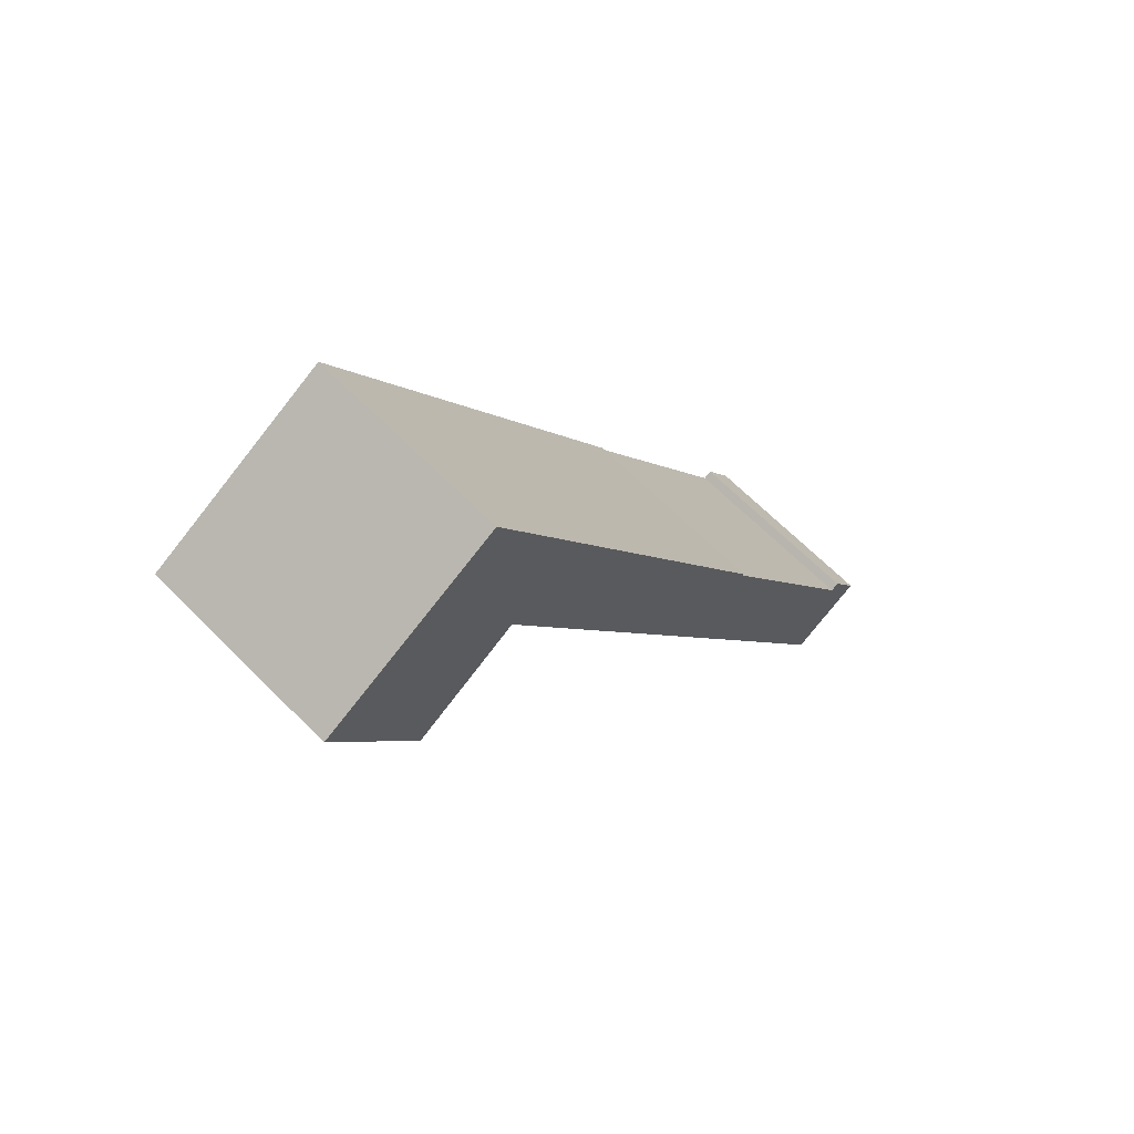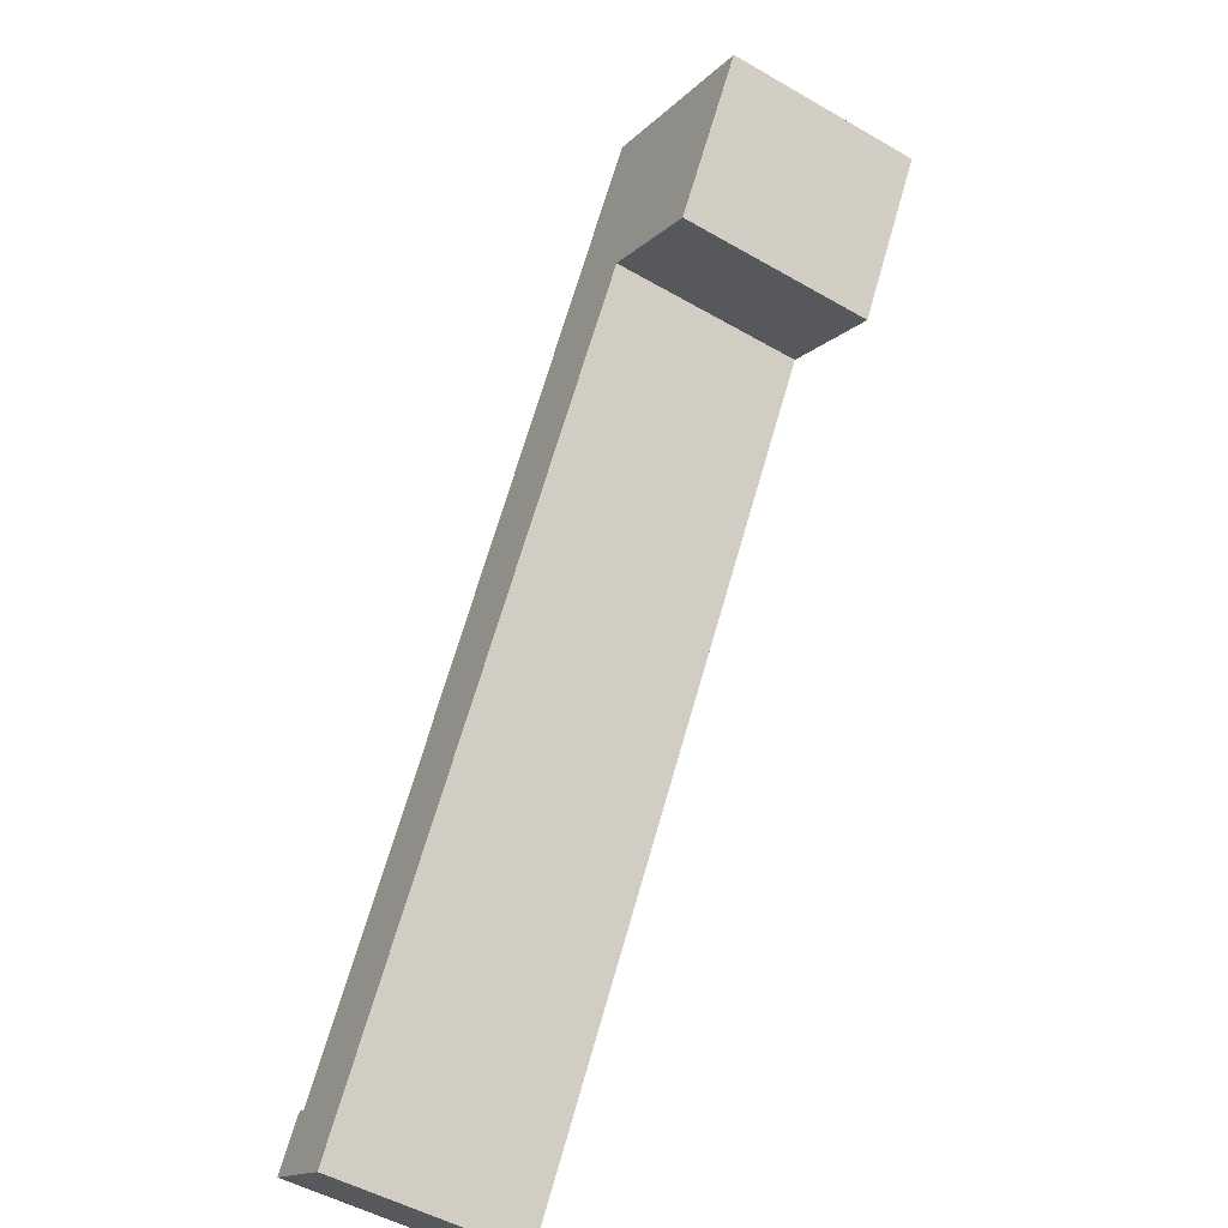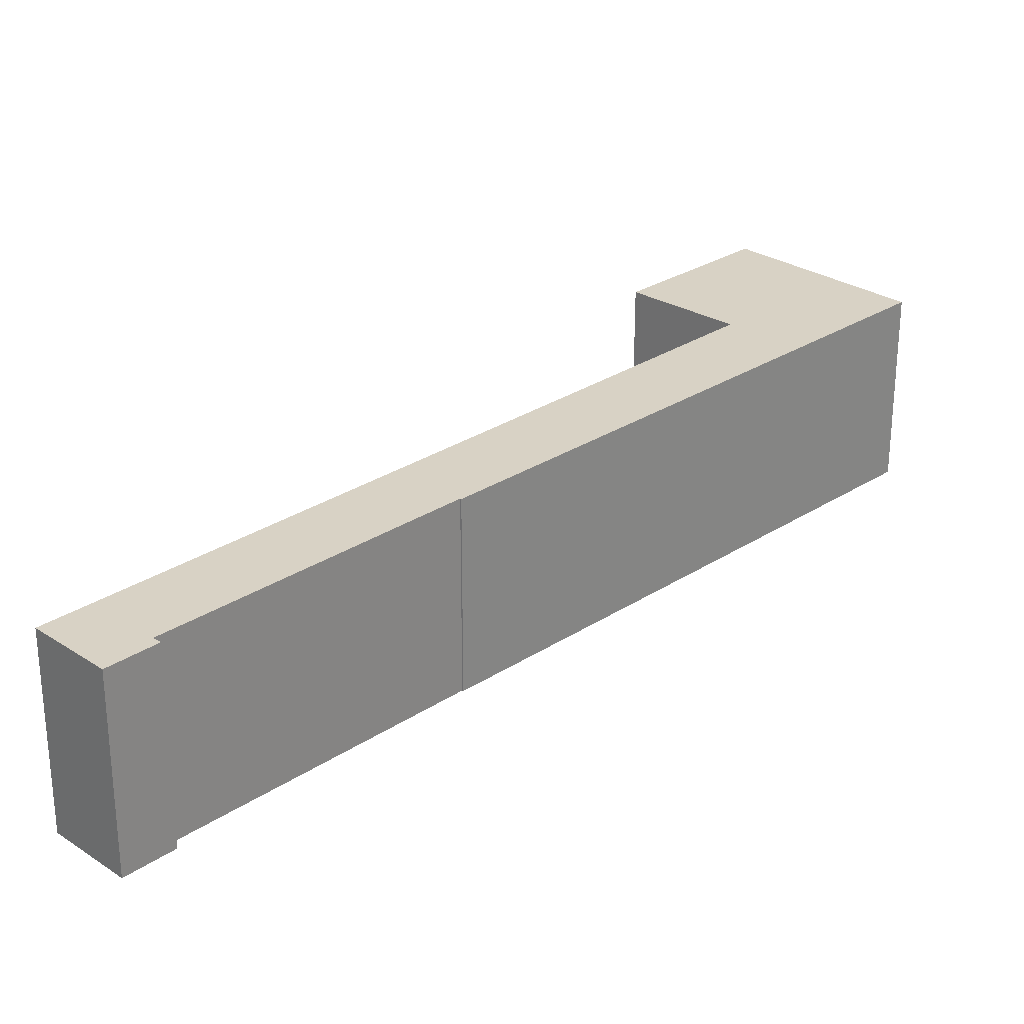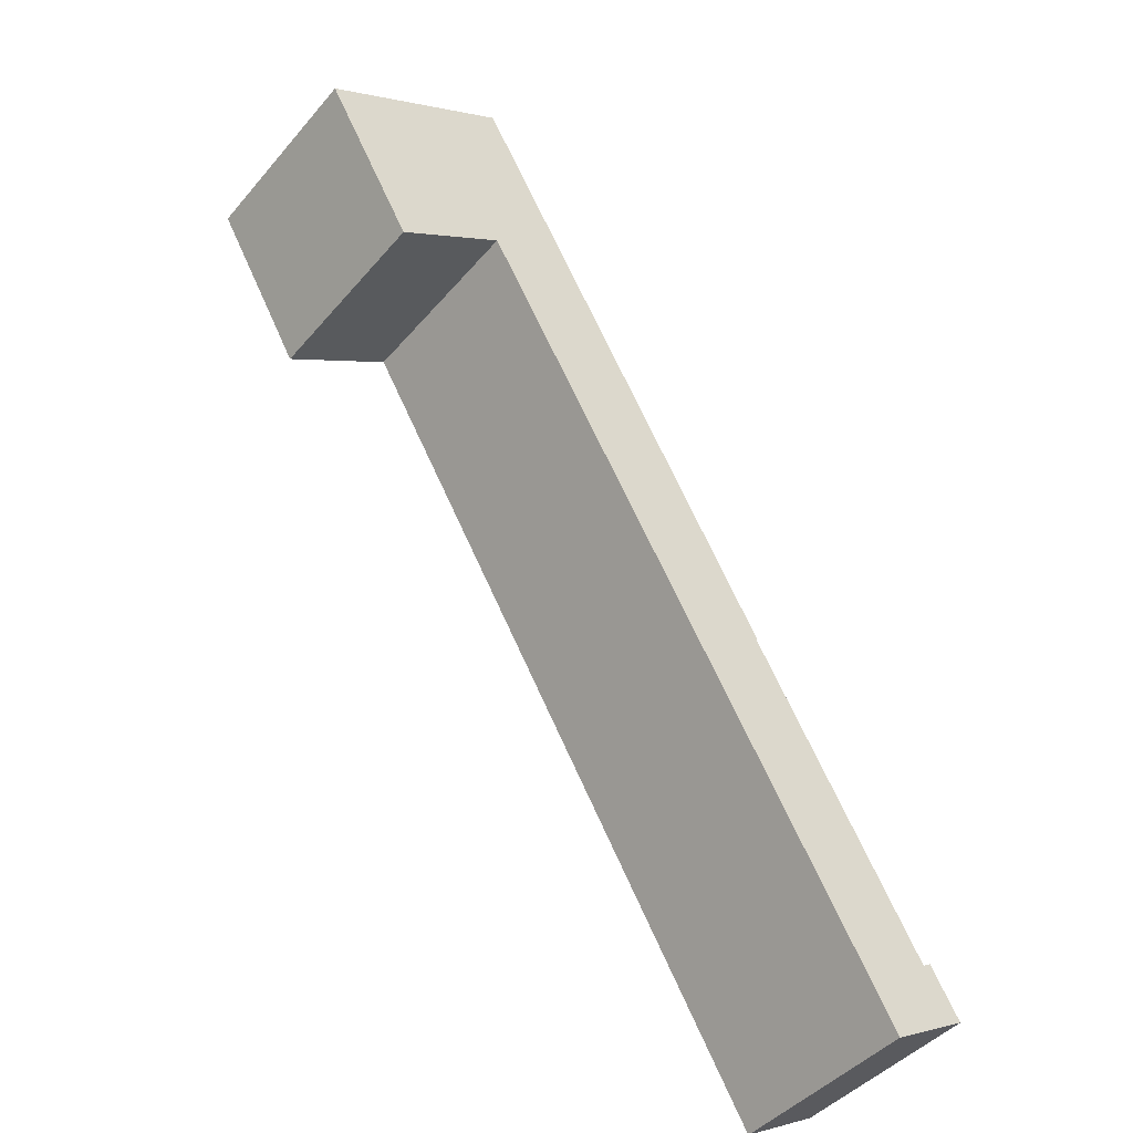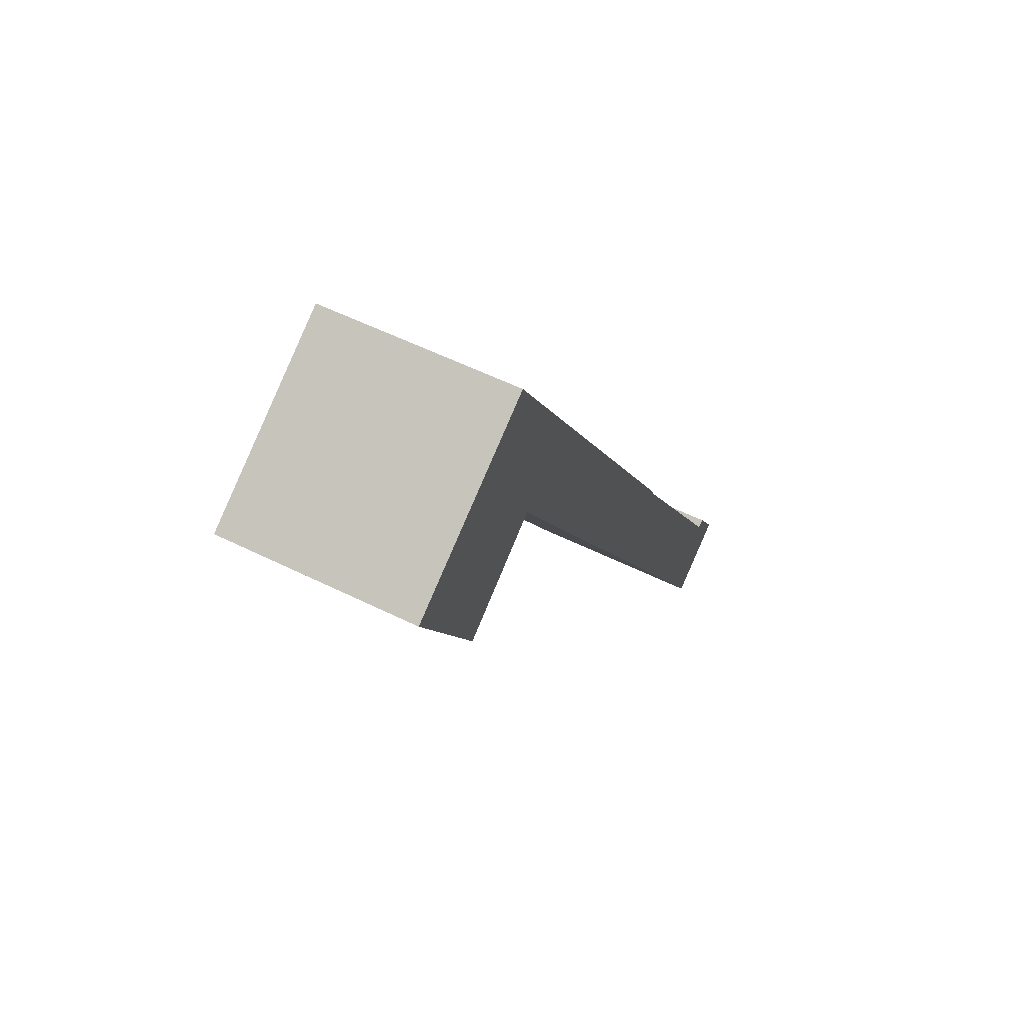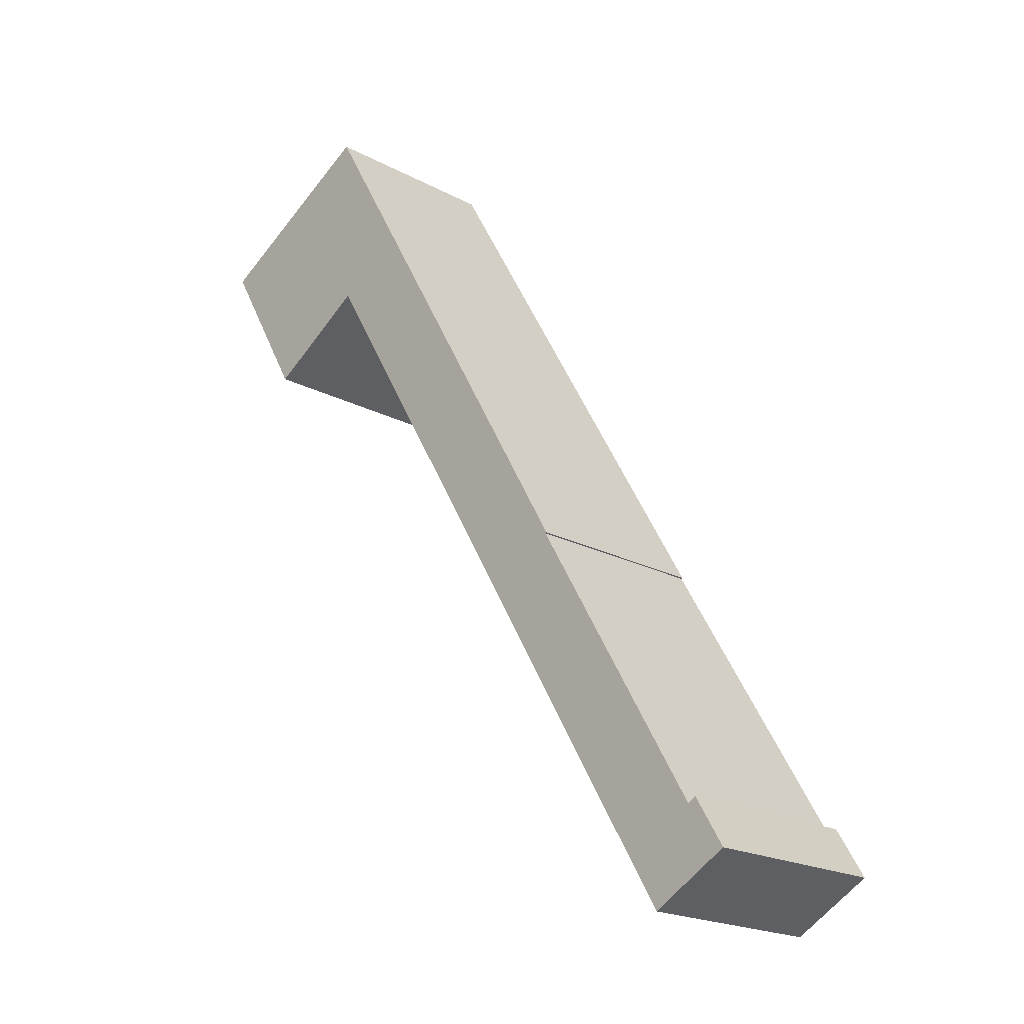
<metadata>
{"format":"obj","ext":"obj","renderer":"f3d","projection":"perspective","resolution":1024,"background":"white","views":[{"elev":64.4,"azim":135.6,"up":"+Z"},{"elev":-49.9,"azim":57.5,"up":"+Z"},{"elev":27.7,"azim":-104.7,"up":"+Y"},{"elev":-43.7,"azim":142.9,"up":"+Z"},{"elev":55.5,"azim":117.6,"up":"+Z"},{"elev":-20.1,"azim":-134.6,"up":"+Z"}]}
</metadata>
<code>
v  7.257 3.476 12.14
v  3.661 3.476 5.872
v  3.64 3.476 5.885
v  0.515 3.476 0.857
v  1.35 3.476 -0.787
v  0 3.476 2.128e-16
v  0.66 3.476 0.77
v  9.034 3.476 12.15
v  2.086 3.476 3.194
v  9.213 3.476 15.53
v  12.46 3.476 13.65
v  10.9 3.476 10.96
v  12.46 -8.361e-16 13.65
v  10.9 -6.712e-16 10.96
v  9.034 -7.443e-16 12.15
v  1.35 4.819e-17 -0.787
v  0 0 0
v  3.661 -3.596e-16 5.872
v  3.64 -3.604e-16 5.885
v  0.515 -5.248e-17 0.857
v  0.66 -4.715e-17 0.77
v  2.086 -1.956e-16 3.194
v  7.257 -7.437e-16 12.14
v  9.213 -9.511e-16 15.53
g defaultobject
f 1 2 3
f 4 5 6
f 5 4 7
f 5 7 8
f 8 7 9
f 8 9 2
f 8 2 1
f 8 1 10
f 8 11 12
f 11 8 10
f 13 12 11
f 12 13 14
f 15 5 8
f 5 15 16
f 14 8 12
f 8 14 15
f 16 6 5
f 6 16 17
f 18 3 2
f 3 18 19
f 17 4 6
f 4 17 20
f 21 9 7
f 9 21 2
f 2 21 22
f 2 22 18
f 19 1 3
f 1 19 23
f 1 23 10
f 10 23 24
f 20 7 4
f 7 20 21
f 24 11 10
f 11 24 13
f 13 15 14
f 16 21 17
f 21 16 15
f 21 15 22
f 22 15 18
f 18 15 19
f 19 15 23
f 23 15 24
f 24 15 13
f 20 17 21

</code>
